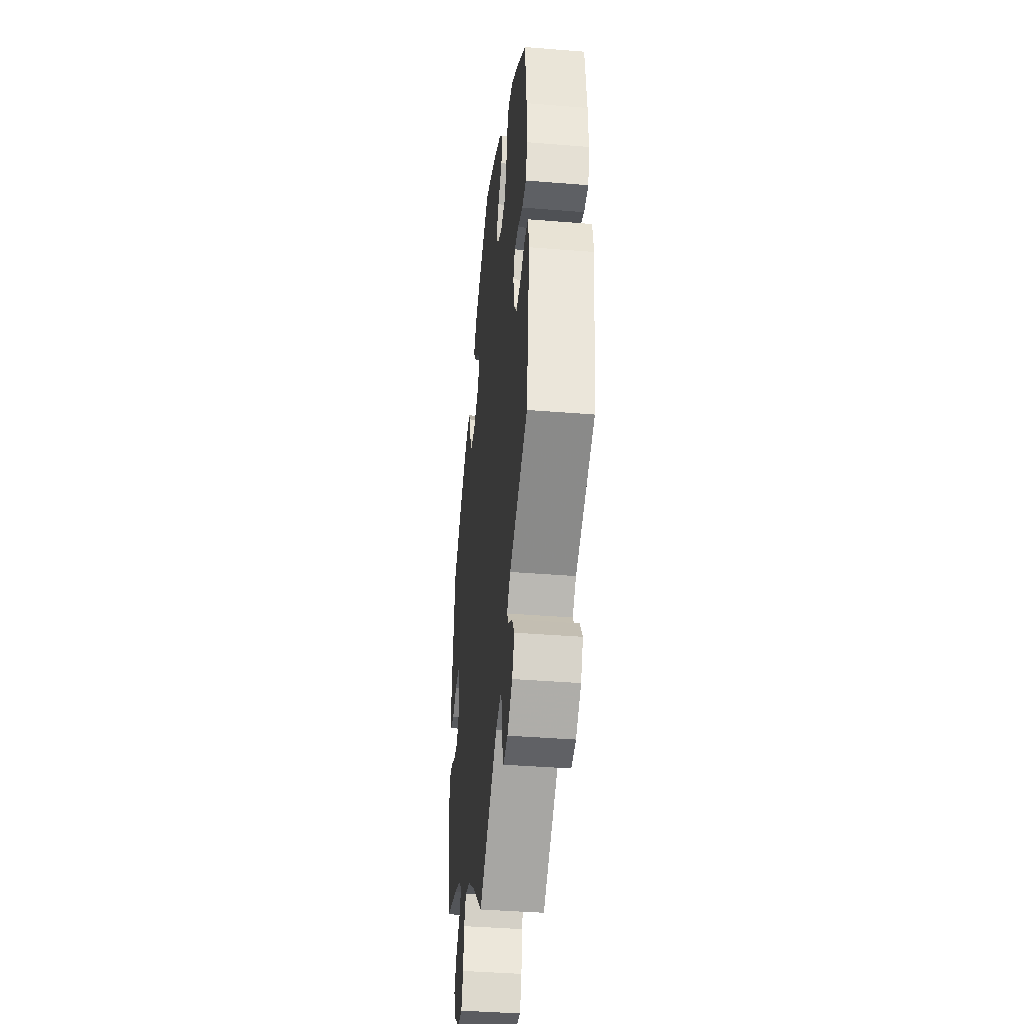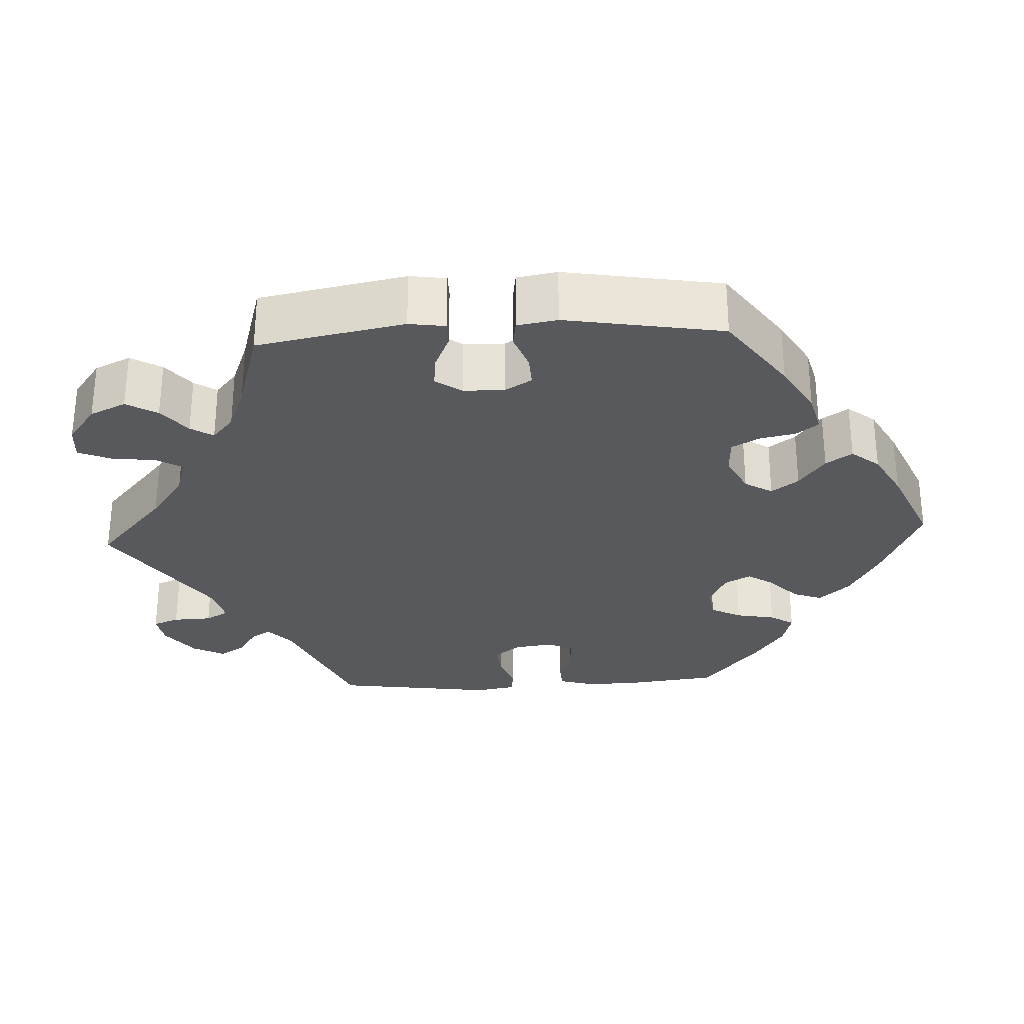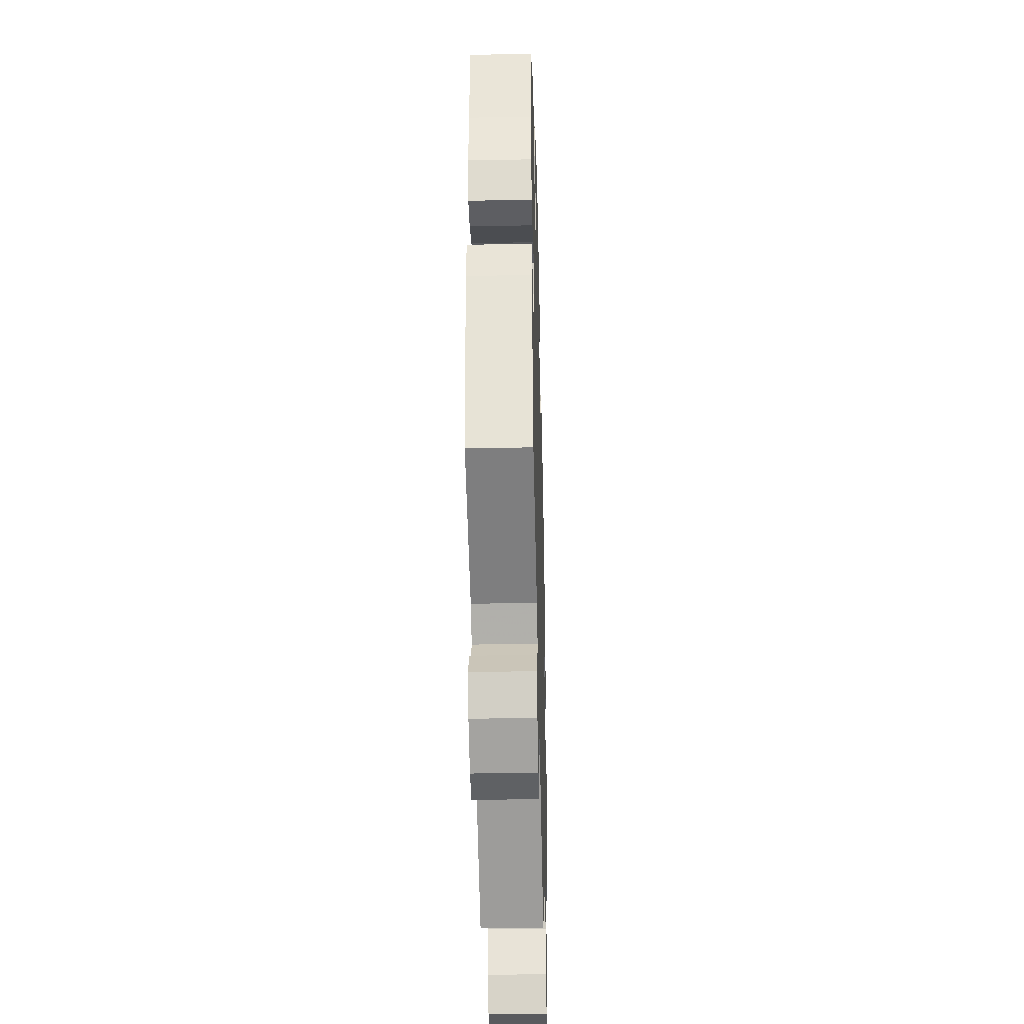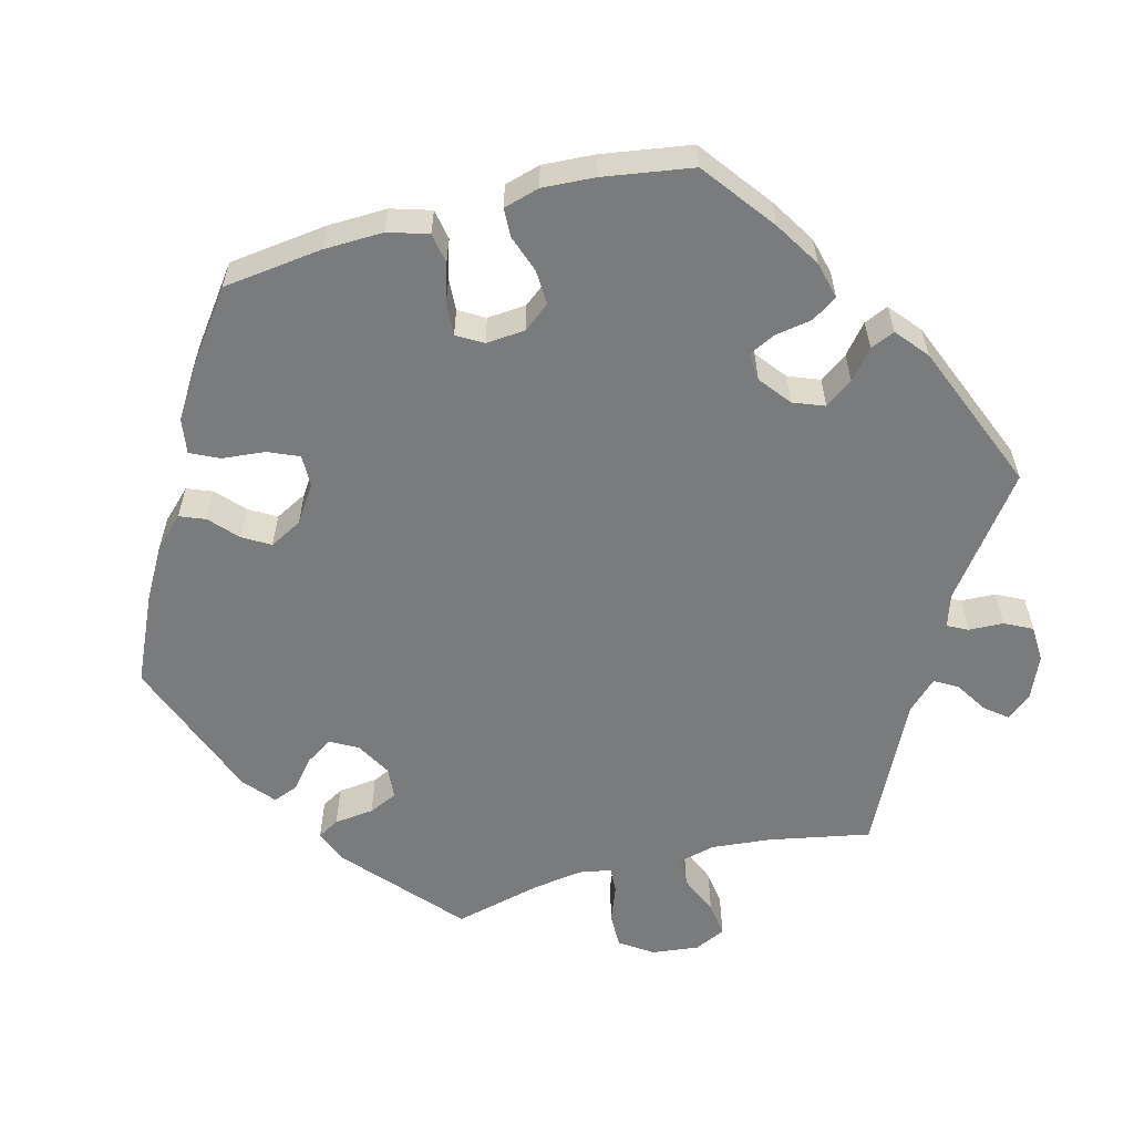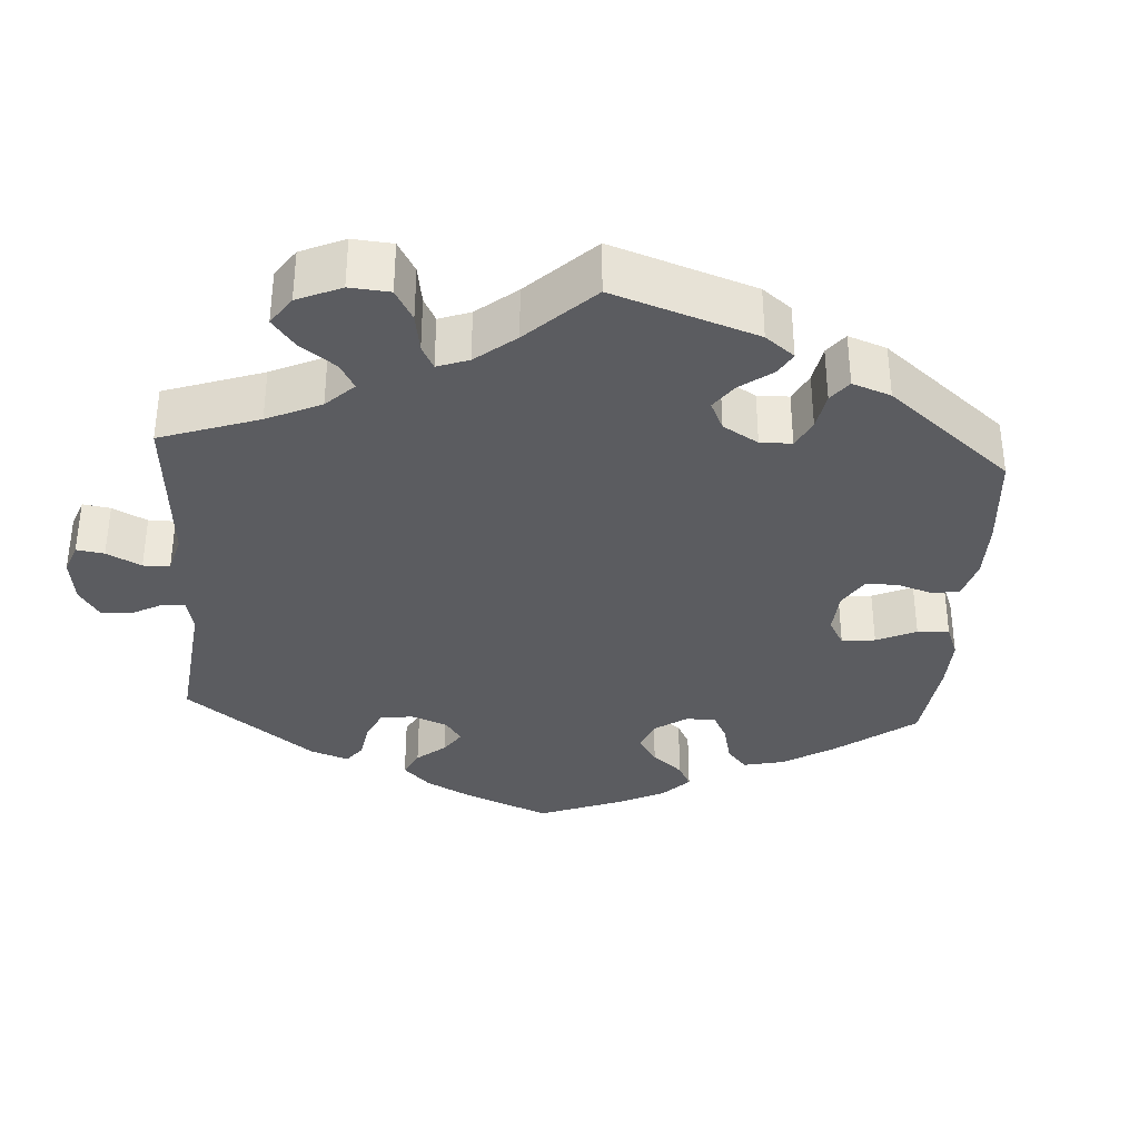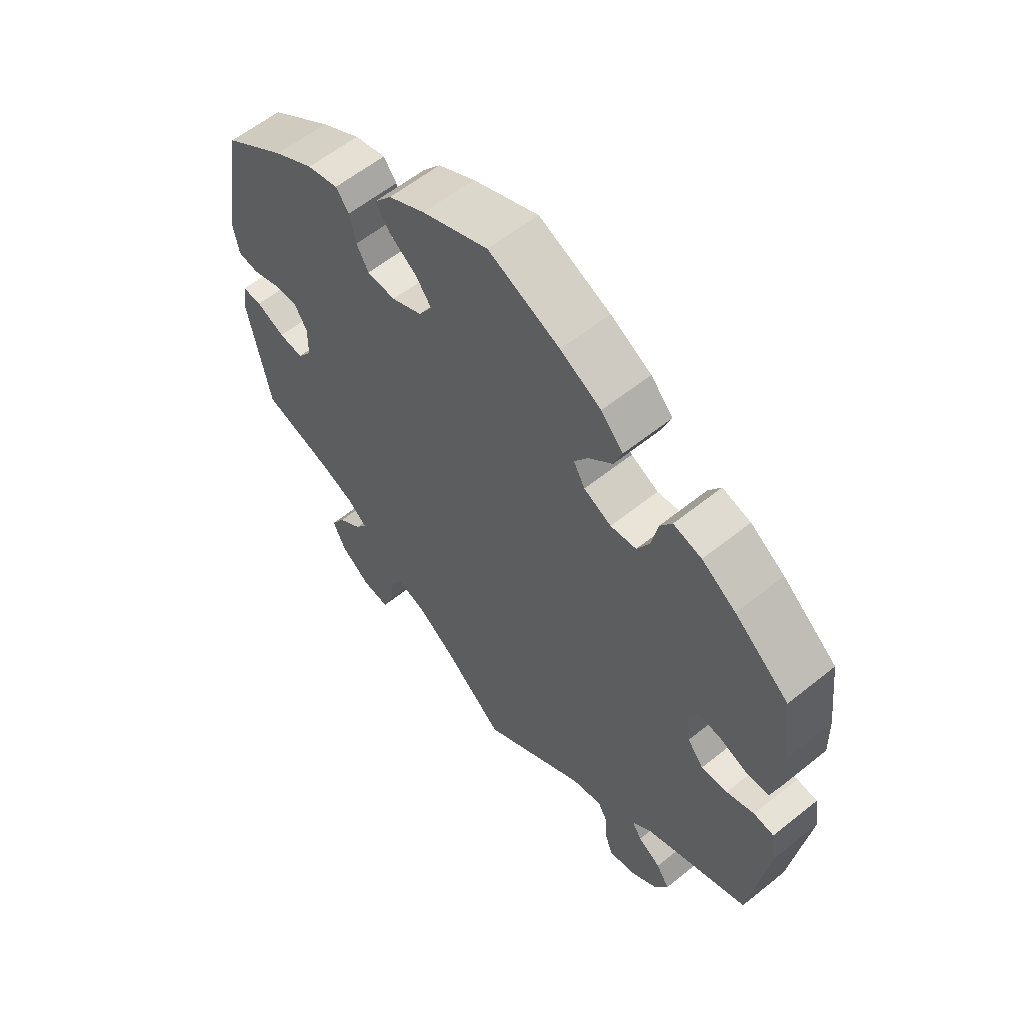
<metadata>
{"format":"obj","ext":"obj","renderer":"f3d","projection":"perspective","resolution":1024,"background":"white","views":[{"elev":-40.1,"azim":84.3,"up":"+Z"},{"elev":-29.0,"azim":-87.0,"up":"+Y"},{"elev":-36.3,"azim":91.5,"up":"+Z"},{"elev":-58.3,"azim":45.0,"up":"+Y"},{"elev":-34.7,"azim":-123.7,"up":"+Y"},{"elev":59.2,"azim":50.4,"up":"+Z"}]}
</metadata>
<code>
v -0.102 0.07 -0.489
v -0.165 0.07 -0.444
v -0.213 0.07 -0.43
v -0.233 0.07 -0.463
v -0.24 0.07 -0.52
v -0.258 0.07 -0.563
v -0.303 0.07 -0.559
v -0.353 0.07 -0.522
v -0.375 0.07 -0.475
v -0.351 0.07 -0.435
v -0.311 0.07 -0.403
v -0.292 0.07 -0.374
v -0.325 0.07 -0.346
v -0.387 0.07 -0.322
v -0.5 0.07 -0.289
v -0.537 0.07 -0.098
v -0.53 0.07 -0.051
v -0.497 0.07 -0.051
v -0.449 0.07 -0.072
v -0.408 0.07 -0.076
v -0.384 0.07 -0.042
v -0.383 0.07 0.011
v -0.404 0.07 0.046
v -0.445 0.07 0.044
v -0.492 0.07 0.027
v -0.527 0.07 0.032
v -0.536 0.07 0.084
v -0.501 0.07 0.288
v -0.397 0.07 0.361
v -0.331 0.07 0.399
v -0.279 0.07 0.412
v -0.257 0.07 0.384
v -0.247 0.07 0.337
v -0.227 0.07 0.301
v -0.179 0.07 0.299
v -0.128 0.07 0.324
v -0.106 0.07 0.36
v -0.132 0.07 0.395
v -0.178 0.07 0.428
v -0.201 0.07 0.462
v -0.172 0.07 0.498
v -0.111 0.07 0.531
v -0.001 0.07 0.578
v 0.118 0.07 0.527
v 0.186 0.07 0.49
v 0.223 0.07 0.45
v 0.209 0.07 0.412
v 0.17 0.07 0.376
v 0.147 0.07 0.341
v 0.166 0.07 0.307
v 0.212 0.07 0.285
v 0.255 0.07 0.291
v 0.276 0.07 0.331
v 0.286 0.07 0.382
v 0.306 0.07 0.413
v 0.353 0.07 0.401
v 0.41 0.07 0.363
v 0.501 0.07 0.289
v 0.515 0.07 0.172
v 0.517 0.07 0.103
v 0.503 0.07 0.055
v 0.464 0.07 0.053
v 0.418 0.07 0.07
v 0.38 0.07 0.073
v 0.364 0.07 0.04
v 0.371 0.07 -0.011
v 0.398 0.07 -0.045
v 0.442 0.07 -0.041
v 0.488 0.07 -0.024
v 0.522 0.07 -0.028
v 0.531 0.07 -0.081
v 0.501 0.07 -0.289
v 0.328 0.07 -0.363
v 0.295 0.07 -0.393
v 0.311 0.07 -0.418
v 0.349 0.07 -0.442
v 0.371 0.07 -0.476
v 0.349 0.07 -0.518
v 0.301 0.07 -0.554
v 0.259 0.07 -0.561
v 0.246 0.07 -0.527
v 0.244 0.07 -0.477
v 0.227 0.07 -0.447
v 0.176 0.07 -0.46
v 0 0.07 -0.578
v -0.102 0 -0.489
v -0.165 0 -0.444
v -0.213 0 -0.43
v -0.233 0 -0.463
v -0.24 0 -0.52
v -0.258 0 -0.563
v -0.303 0 -0.559
v -0.353 0 -0.522
v -0.375 0 -0.475
v -0.351 0 -0.435
v -0.311 0 -0.403
v -0.292 0 -0.374
v -0.325 0 -0.346
v -0.387 0 -0.322
v -0.5 0 -0.289
v -0.537 0 -0.098
v -0.53 0 -0.051
v -0.497 0 -0.051
v -0.449 0 -0.072
v -0.408 0 -0.076
v -0.384 0 -0.042
v -0.383 0 0.011
v -0.404 0 0.046
v -0.445 0 0.044
v -0.492 0 0.027
v -0.527 0 0.032
v -0.536 0 0.084
v -0.501 0 0.288
v -0.397 0 0.361
v -0.331 0 0.399
v -0.279 0 0.412
v -0.257 0 0.384
v -0.247 0 0.337
v -0.227 0 0.301
v -0.179 0 0.299
v -0.128 0 0.324
v -0.106 0 0.36
v -0.132 0 0.395
v -0.178 0 0.428
v -0.201 0 0.462
v -0.172 0 0.498
v -0.111 0 0.531
v -0.001 0 0.578
v 0.118 0 0.527
v 0.186 0 0.49
v 0.223 0 0.45
v 0.209 0 0.412
v 0.17 0 0.376
v 0.147 0 0.341
v 0.166 0 0.307
v 0.212 0 0.285
v 0.255 0 0.291
v 0.276 0 0.331
v 0.286 0 0.382
v 0.306 0 0.413
v 0.353 0 0.401
v 0.41 0 0.363
v 0.501 0 0.289
v 0.515 0 0.172
v 0.517 0 0.103
v 0.503 0 0.055
v 0.464 0 0.053
v 0.418 0 0.07
v 0.38 0 0.073
v 0.364 0 0.04
v 0.371 0 -0.011
v 0.398 0 -0.045
v 0.442 0 -0.041
v 0.488 0 -0.024
v 0.522 0 -0.028
v 0.531 0 -0.081
v 0.501 0 -0.289
v 0.328 0 -0.363
v 0.295 0 -0.393
v 0.311 0 -0.418
v 0.349 0 -0.442
v 0.371 0 -0.476
v 0.349 0 -0.518
v 0.301 0 -0.554
v 0.259 0 -0.561
v 0.246 0 -0.527
v 0.244 0 -0.477
v 0.227 0 -0.447
v 0.176 0 -0.46
v 0 0 -0.578
f 84 85 1
f 83 84 1 2
f 79 80 81 82
f 79 82 83
f 78 79 83
f 75 76 77 78
f 74 75 78 83
f 73 74 83 2
f 68 69 70 71
f 67 68 71 72
f 66 67 72 73
f 60 61 62 63
f 60 63 64
f 59 60 64
f 58 59 64
f 57 58 64
f 56 57 64 65
f 53 54 55 56
f 52 53 56 65
f 45 46 47 48
f 45 48 49
f 44 45 49
f 43 44 49
f 42 43 49 50
f 38 39 40 41
f 37 38 41 42
f 30 31 32 33
f 30 33 34
f 29 30 34
f 28 29 34
f 27 28 34 35
f 24 25 26 27
f 23 24 27 35
f 16 17 18 19
f 14 15 16 19
f 13 14 19 20
f 12 13 20 21
f 8 9 10 11
f 8 11 12
f 7 8 12
f 4 5 6 7
f 3 4 7 12
f 51 52 65 66
f 50 51 66 73
f 37 42 50 73
f 36 37 73 2
f 22 23 35 36
f 12 21 22 36
f 2 3 12 36
f 86 170 169
f 87 86 169 168
f 167 166 165 164
f 168 167 164
f 168 164 163
f 163 162 161 160
f 168 163 160 159
f 87 168 159 158
f 156 155 154 153
f 157 156 153 152
f 158 157 152 151
f 148 147 146 145
f 149 148 145
f 149 145 144
f 149 144 143
f 149 143 142
f 150 149 142 141
f 141 140 139 138
f 150 141 138 137
f 133 132 131 130
f 134 133 130
f 134 130 129
f 134 129 128
f 135 134 128 127
f 126 125 124 123
f 127 126 123 122
f 118 117 116 115
f 119 118 115
f 119 115 114
f 119 114 113
f 120 119 113 112
f 112 111 110 109
f 120 112 109 108
f 104 103 102 101
f 104 101 100 99
f 105 104 99 98
f 106 105 98 97
f 96 95 94 93
f 97 96 93
f 97 93 92
f 92 91 90 89
f 97 92 89 88
f 151 150 137 136
f 158 151 136 135
f 158 135 127 122
f 87 158 122 121
f 121 120 108 107
f 121 107 106 97
f 121 97 88 87
f 1 86 87 2
f 2 87 88 3
f 3 88 89 4
f 4 89 90 5
f 5 90 91 6
f 6 91 92 7
f 7 92 93 8
f 8 93 94 9
f 9 94 95 10
f 10 95 96 11
f 11 96 97 12
f 12 97 98 13
f 13 98 99 14
f 14 99 100 15
f 15 100 101 16
f 16 101 102 17
f 17 102 103 18
f 18 103 104 19
f 19 104 105 20
f 20 105 106 21
f 21 106 107 22
f 22 107 108 23
f 23 108 109 24
f 24 109 110 25
f 25 110 111 26
f 26 111 112 27
f 27 112 113 28
f 28 113 114 29
f 29 114 115 30
f 30 115 116 31
f 31 116 117 32
f 32 117 118 33
f 33 118 119 34
f 34 119 120 35
f 35 120 121 36
f 36 121 122 37
f 37 122 123 38
f 38 123 124 39
f 39 124 125 40
f 40 125 126 41
f 41 126 127 42
f 42 127 128 43
f 43 128 129 44
f 44 129 130 45
f 45 130 131 46
f 46 131 132 47
f 47 132 133 48
f 48 133 134 49
f 49 134 135 50
f 50 135 136 51
f 51 136 137 52
f 52 137 138 53
f 53 138 139 54
f 54 139 140 55
f 55 140 141 56
f 56 141 142 57
f 57 142 143 58
f 58 143 144 59
f 59 144 145 60
f 60 145 146 61
f 61 146 147 62
f 62 147 148 63
f 63 148 149 64
f 64 149 150 65
f 65 150 151 66
f 66 151 152 67
f 67 152 153 68
f 68 153 154 69
f 69 154 155 70
f 70 155 156 71
f 71 156 157 72
f 72 157 158 73
f 73 158 159 74
f 74 159 160 75
f 75 160 161 76
f 76 161 162 77
f 77 162 163 78
f 78 163 164 79
f 79 164 165 80
f 80 165 166 81
f 81 166 167 82
f 82 167 168 83
f 83 168 169 84
f 84 169 170 85
f 85 170 86 1

</code>
